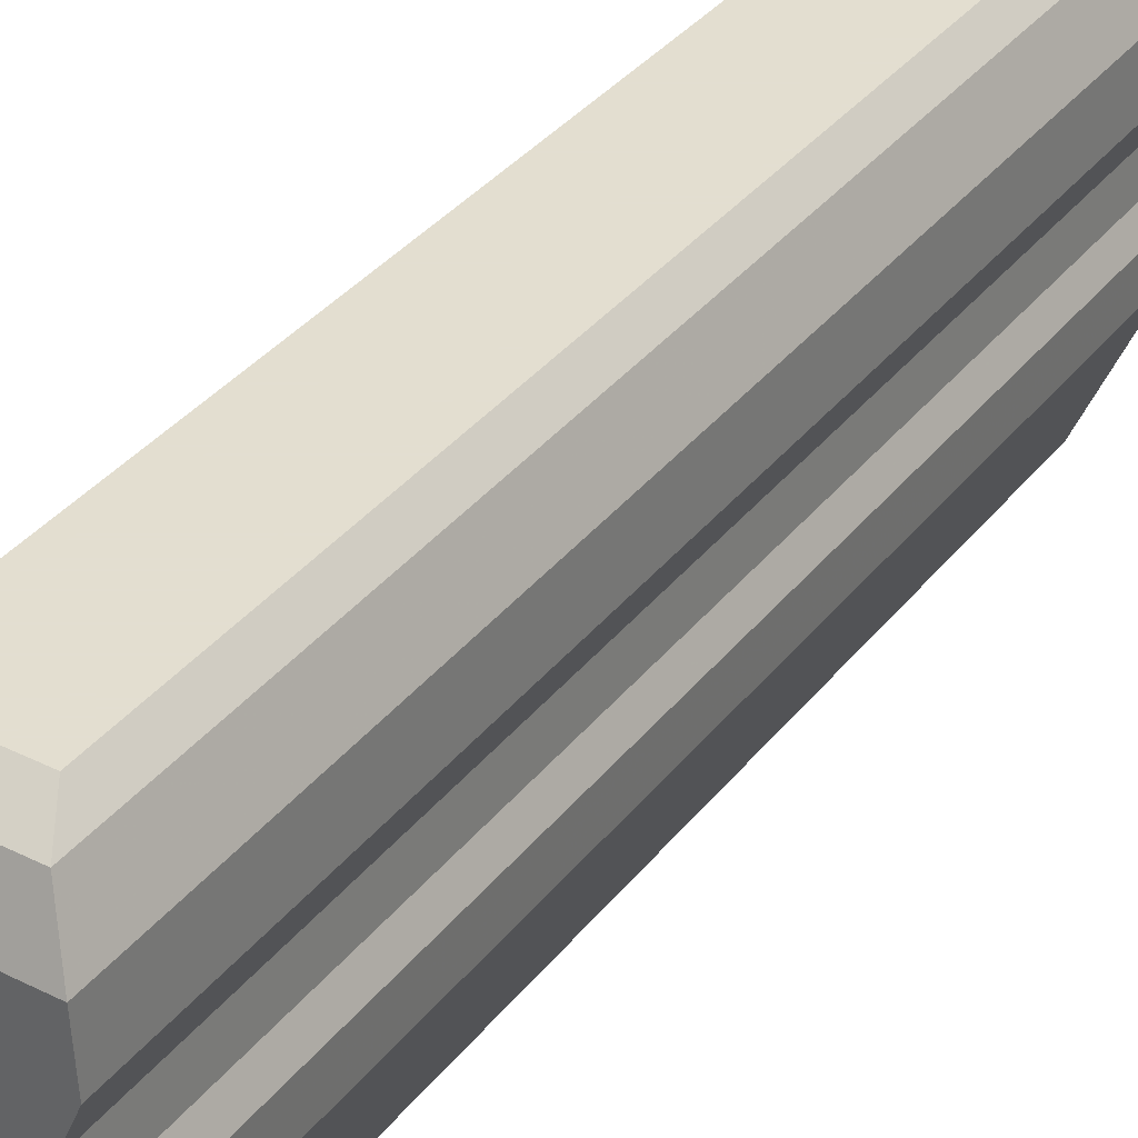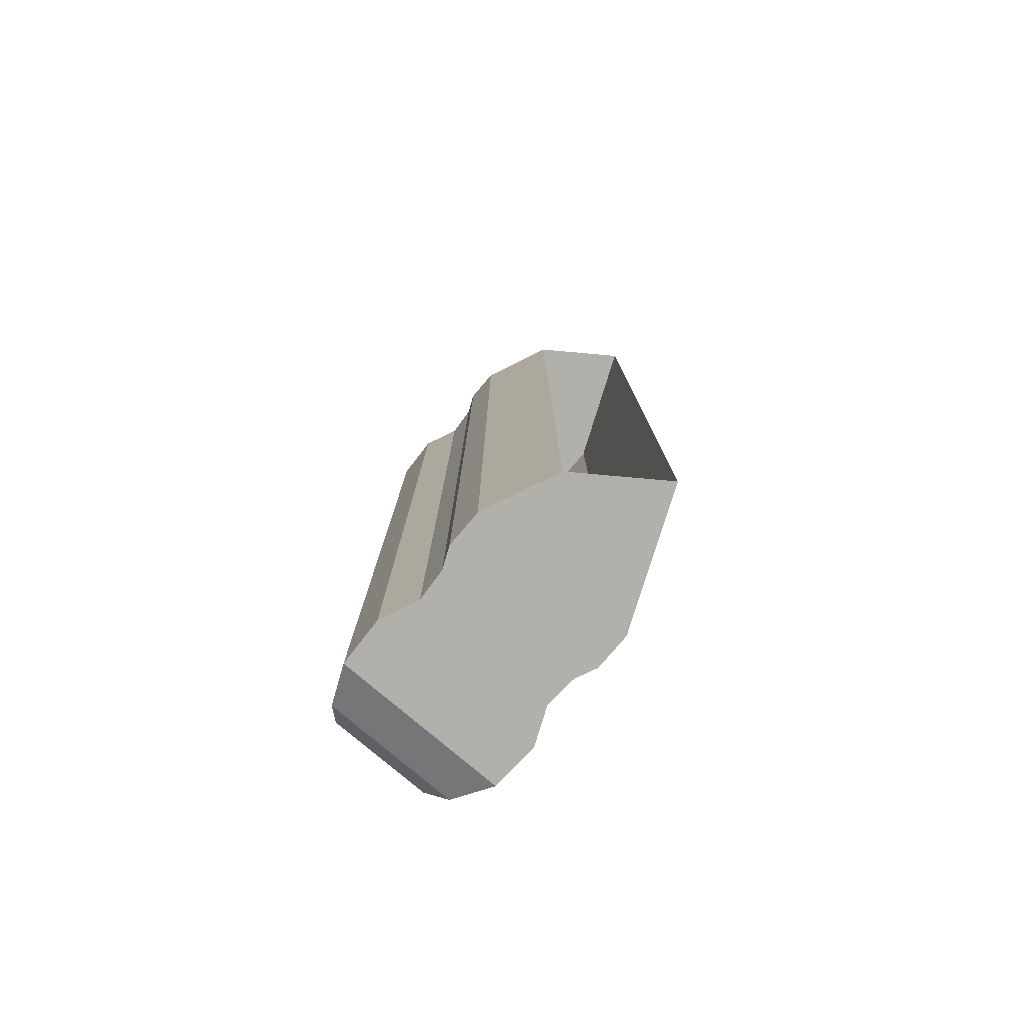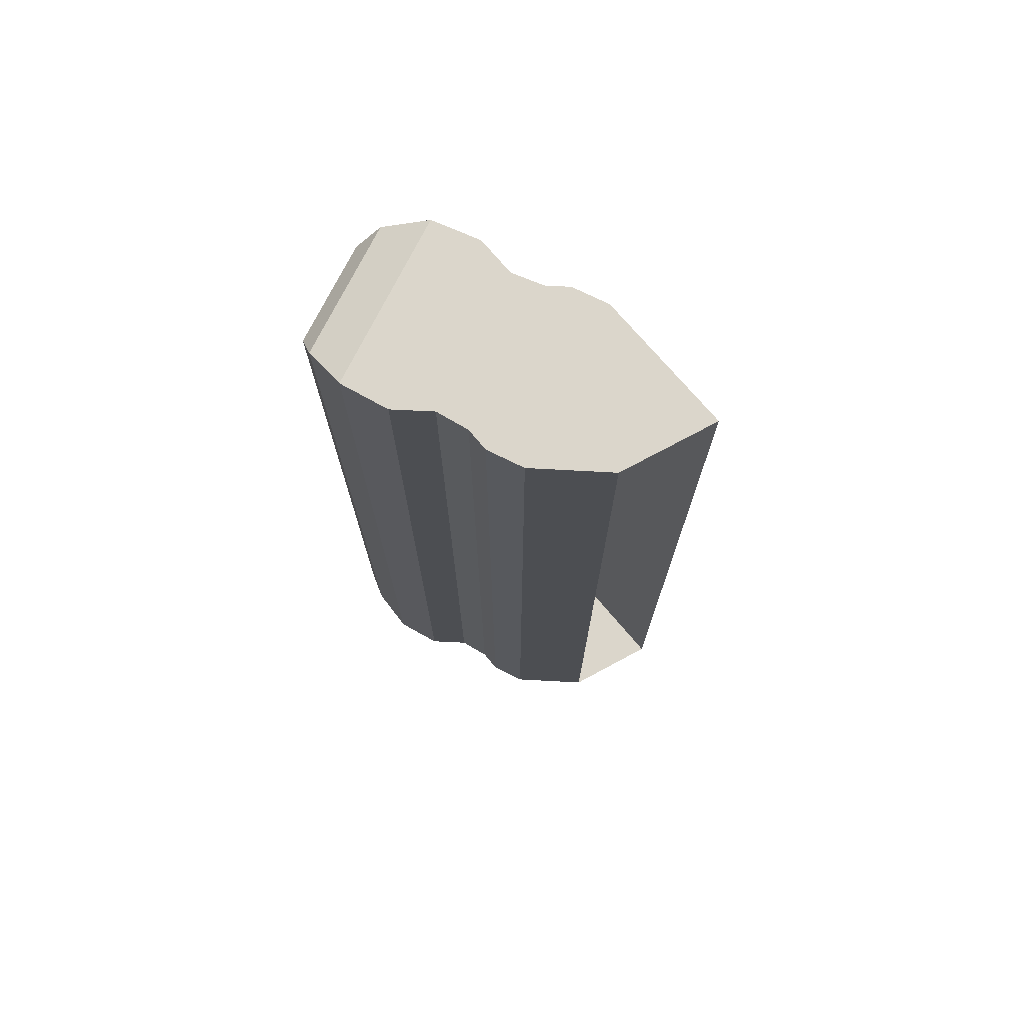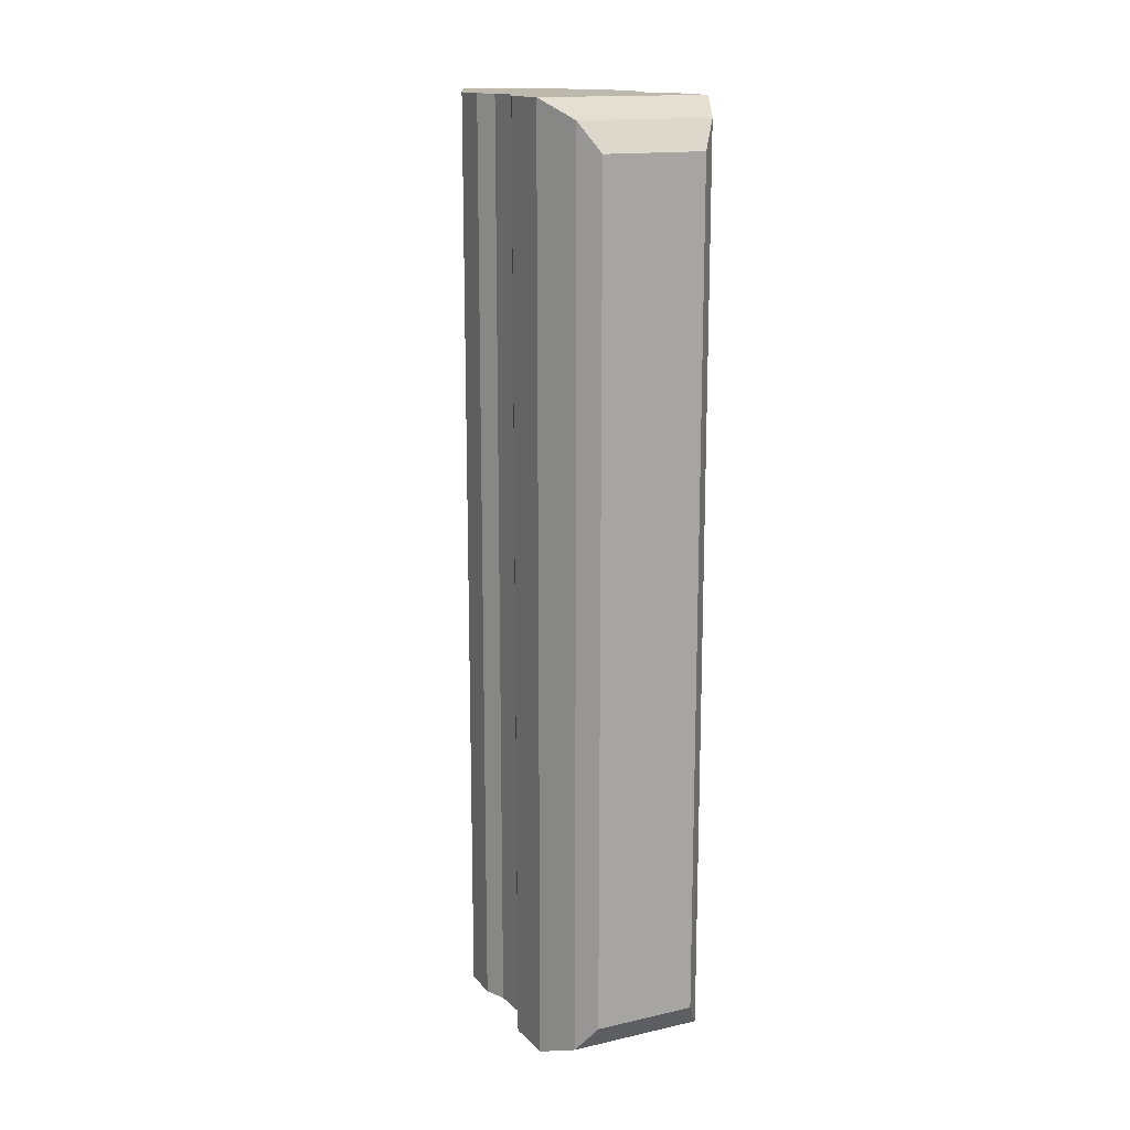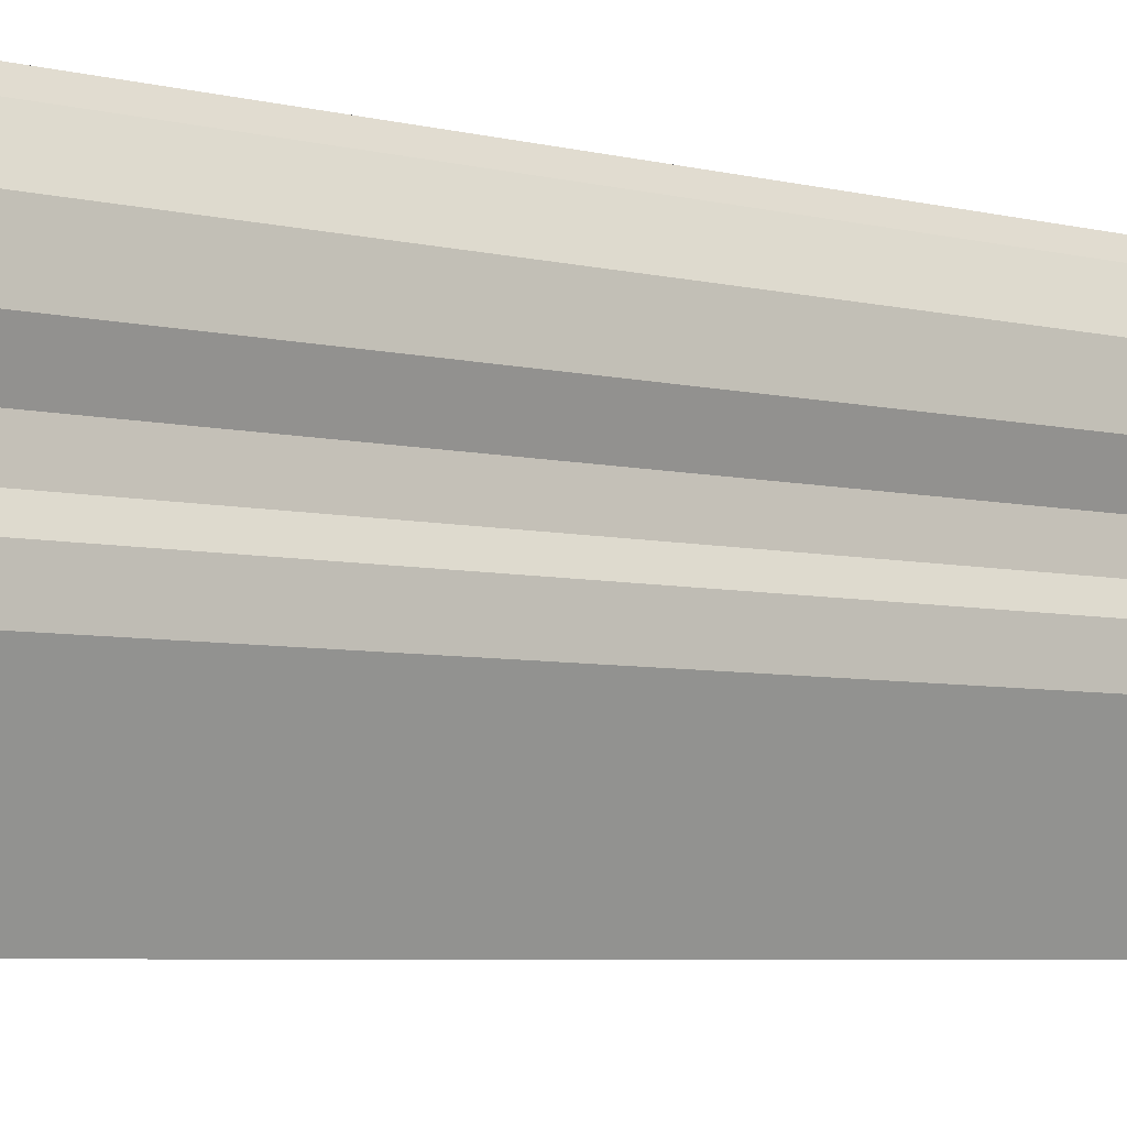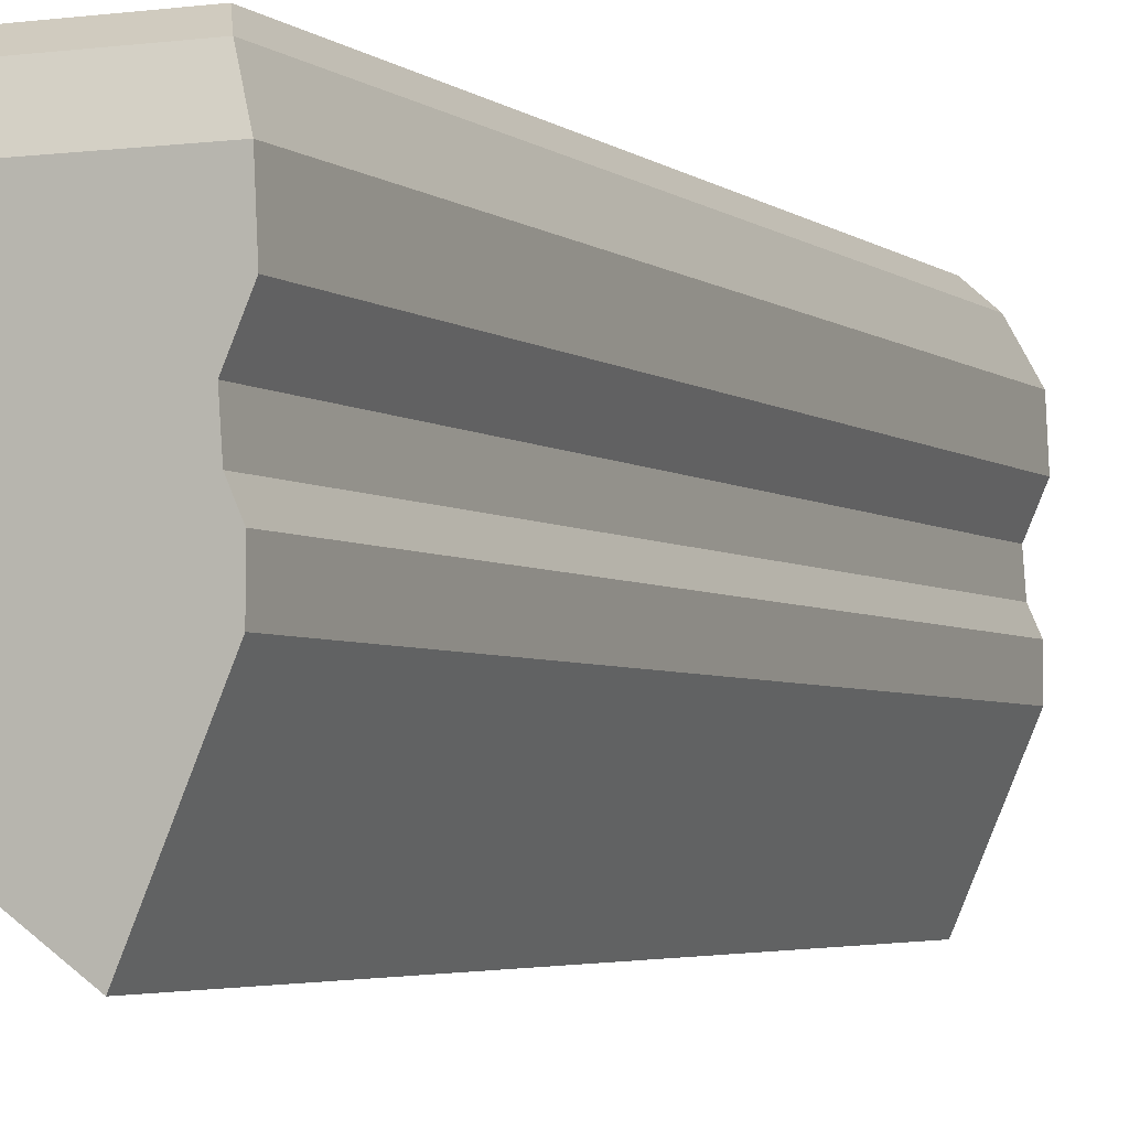
<metadata>
{"format":"obj","ext":"obj","renderer":"f3d","projection":"perspective","resolution":1024,"background":"white","views":[{"elev":35.9,"azim":33.0,"up":"+Y"},{"elev":-78.4,"azim":-40.4,"up":"+Z"},{"elev":73.5,"azim":-63.6,"up":"+Z"},{"elev":15.3,"azim":154.6,"up":"+Z"},{"elev":-5.4,"azim":51.3,"up":"+Y"},{"elev":-3.7,"azim":24.1,"up":"+Y"}]}
</metadata>
<code>
v 0.11 1.095 -0.9
v 0.145 1.055 -0.96
v -0.145 1.055 -0.96
v -0.11 1.095 -0.9
v -0.145 1.055 -0.96
v 0.145 1.055 -0.96
v 0.185 0.965 -1
v -0.185 0.965 -1
v -0.185 0.965 -1
v 0.185 0.965 -1
v 0.19 0.86 -1
v -0.19 0.86 -1
v -0.19 0.86 -1
v 0.19 0.86 -1
v 0.155 0.78 -1
v -0.155 0.78 -1
v -0.155 0.78 -1
v 0.155 0.78 -1
v 0.16 0.71 -1
v -0.16 0.71 -1
v -0.16 0.71 -1
v 0.16 0.71 -1
v 0.18 0.665 -1
v -0.18 0.665 -1
v -0.18 0.665 -1
v 0.18 0.665 -1
v 0.18 0.585 -1
v -0.18 0.585 -1
v -0.18 0.585 -1
v 0.18 0.585 -1
v 0.05968 0.3059 -1
v -0.1122 0.4277 -1
v -0.145 1.055 0.96
v 0.145 1.055 0.96
v 0.11 1.095 0.9
v -0.11 1.095 0.9
v 0.185 0.965 1
v 0.145 1.055 0.96
v -0.145 1.055 0.96
v -0.185 0.965 1
v 0.19 0.86 1
v 0.185 0.965 1
v -0.185 0.965 1
v -0.19 0.86 1
v 0.155 0.78 1
v 0.19 0.86 1
v -0.19 0.86 1
v -0.155 0.78 1
v 0.16 0.71 1
v 0.155 0.78 1
v -0.155 0.78 1
v -0.16 0.71 1
v 0.18 0.665 1
v 0.16 0.71 1
v -0.16 0.71 1
v -0.18 0.665 1
v -0.18 0.585 1
v 0.18 0.585 1
v 0.18 0.665 1
v -0.18 0.665 1
v 0.05968 0.3059 1
v 0.18 0.585 1
v -0.18 0.585 1
v -0.1122 0.4277 1
v 0.05968 0.3059 -1
v 0.18 0.585 -1
v 0.18 0.585 1
v 0.05968 0.3059 1
v 0.18 0.665 1
v 0.18 0.585 1
v 0.18 0.585 -1
v 0.18 0.665 -1
v 0.16 0.71 -1
v 0.16 0.71 1
v 0.18 0.665 1
v 0.18 0.665 -1
v 0.16 0.71 1
v 0.16 0.71 -1
v 0.155 0.78 -1
v 0.155 0.78 1
v 0.19 0.86 -1
v 0.19 0.86 1
v 0.155 0.78 1
v 0.155 0.78 -1
v 0.185 0.965 -1
v 0.185 0.965 1
v 0.19 0.86 1
v 0.19 0.86 -1
v 0.185 0.965 -1
v 0.145 1.055 -0.96
v 0.145 1.055 0.96
v 0.185 0.965 1
v 0.11 1.095 -0.9
v 0.11 1.095 0.9
v 0.145 1.055 0.96
v 0.145 1.055 -0.96
v -0.1122 0.4277 1
v -0.18 0.585 1
v -0.18 0.585 -1
v -0.1122 0.4277 -1
v -0.18 0.585 -1
v -0.18 0.585 1
v -0.18 0.665 1
v -0.18 0.665 -1
v -0.18 0.665 -1
v -0.18 0.665 1
v -0.16 0.71 1
v -0.16 0.71 -1
v -0.155 0.78 1
v -0.155 0.78 -1
v -0.16 0.71 -1
v -0.16 0.71 1
v -0.155 0.78 -1
v -0.155 0.78 1
v -0.19 0.86 1
v -0.19 0.86 -1
v -0.19 0.86 -1
v -0.19 0.86 1
v -0.185 0.965 1
v -0.185 0.965 -1
v -0.145 1.055 0.96
v -0.145 1.055 -0.96
v -0.185 0.965 -1
v -0.185 0.965 1
v -0.145 1.055 0.96
v -0.11 1.095 0.9
v -0.11 1.095 -0.9
v -0.145 1.055 -0.96
v 0.11 1.095 -0.9
v -0.11 1.095 -0.9
v -0.11 1.095 0.9
v 0.11 1.095 0.9
g mesh16737
f 1 2 3
f 3 4 1
f 5 6 7
f 7 8 5
f 9 10 11
f 11 12 9
f 13 14 15
f 15 16 13
f 17 18 19
f 19 20 17
f 21 22 23
f 23 24 21
g mesh16738
f 25 26 27
f 27 28 25
f 29 30 31
f 31 32 29
f 33 34 35
f 35 36 33
f 37 38 39
f 39 40 37
f 41 42 43
f 43 44 41
f 45 46 47
f 47 48 45
f 49 50 51
f 51 52 49
f 53 54 55
f 55 56 53
g mesh16740
f 57 58 59
f 59 60 57
f 61 62 63
f 63 64 61
g mesh16742
f 65 66 67
f 67 68 65
f 69 70 71
f 71 72 69
g mesh16744
f 73 74 75
f 75 76 73
g mesh16746
f 77 78 79
f 79 80 77
g mesh16748
f 81 82 83
f 83 84 81
g mesh16750
f 85 86 87
f 87 88 85
f 89 90 91
f 91 92 89
f 93 94 95
f 95 96 93
g mesh16752
f 97 98 99
f 99 100 97
f 101 102 103
f 103 104 101
g mesh16754
f 105 106 107
f 107 108 105
g mesh16756
f 109 110 111
f 111 112 109
g mesh16758
f 113 114 115
f 115 116 113
g mesh16760
f 117 118 119
f 119 120 117
f 121 122 123
f 123 124 121
f 125 126 127
f 127 128 125
g mesh16762
f 129 130 131
f 131 132 129

</code>
